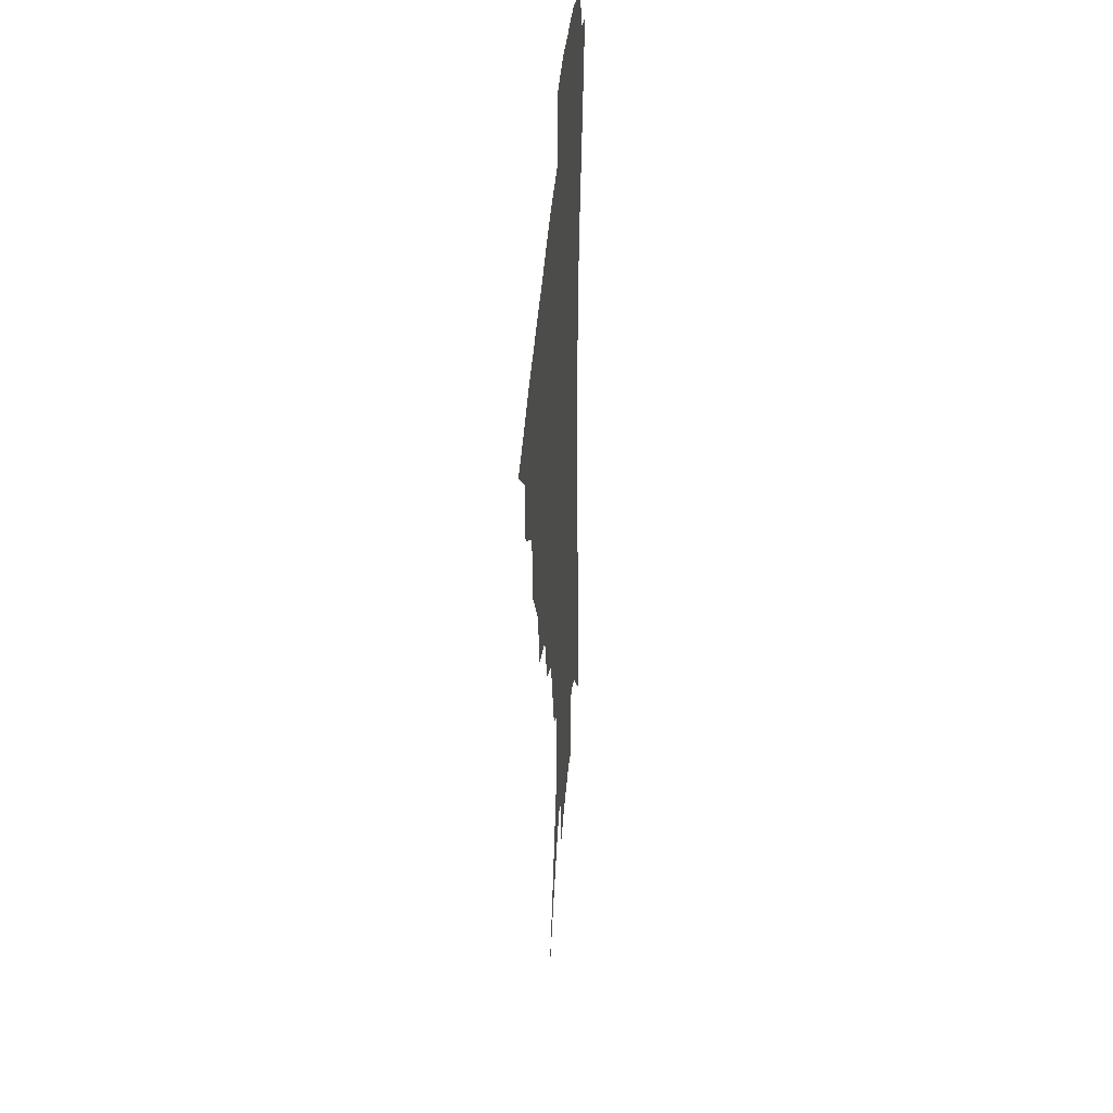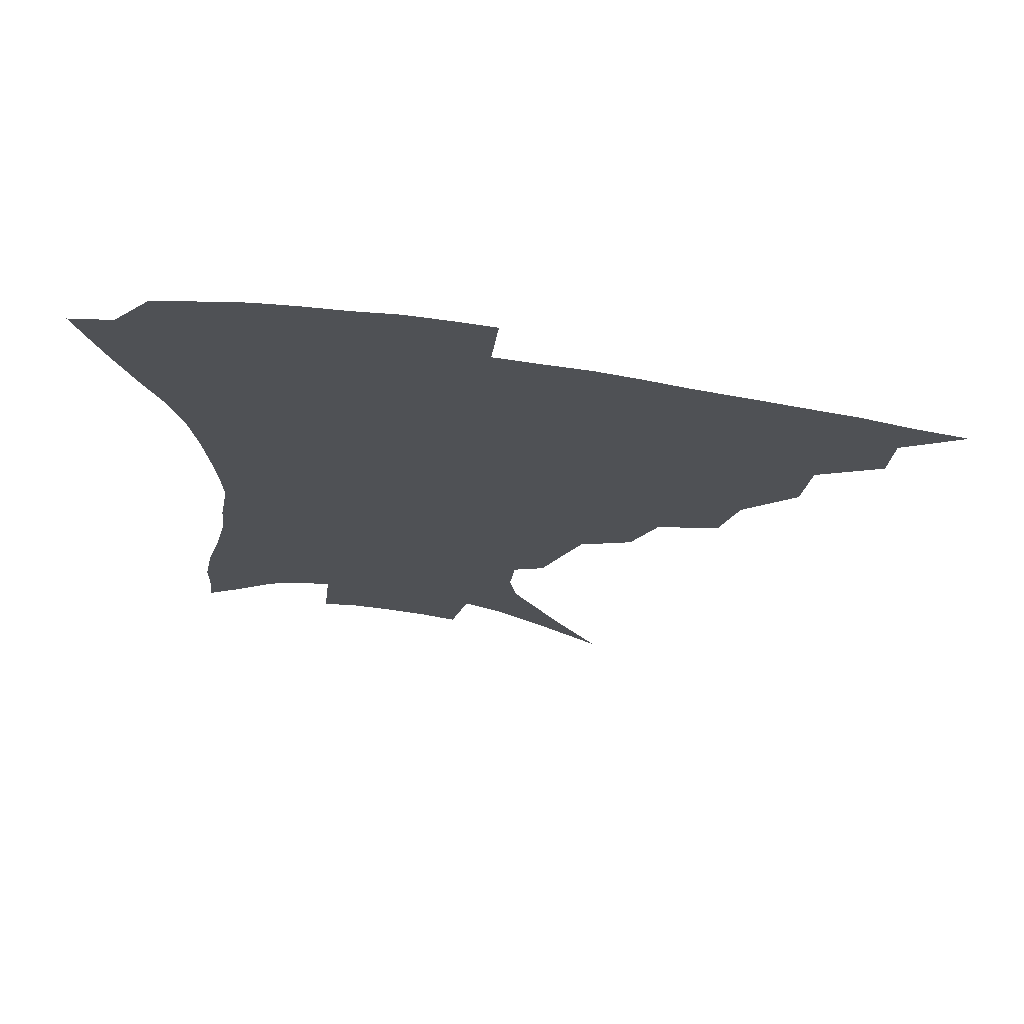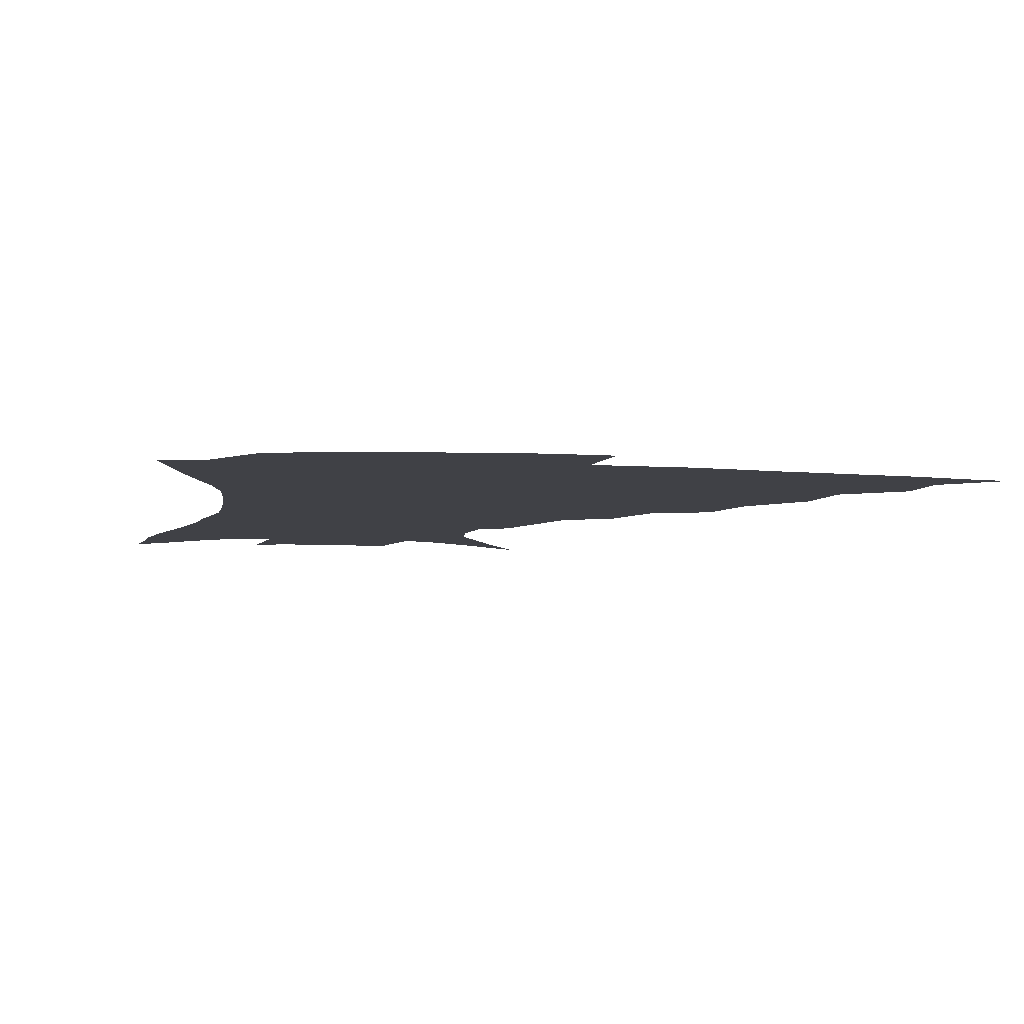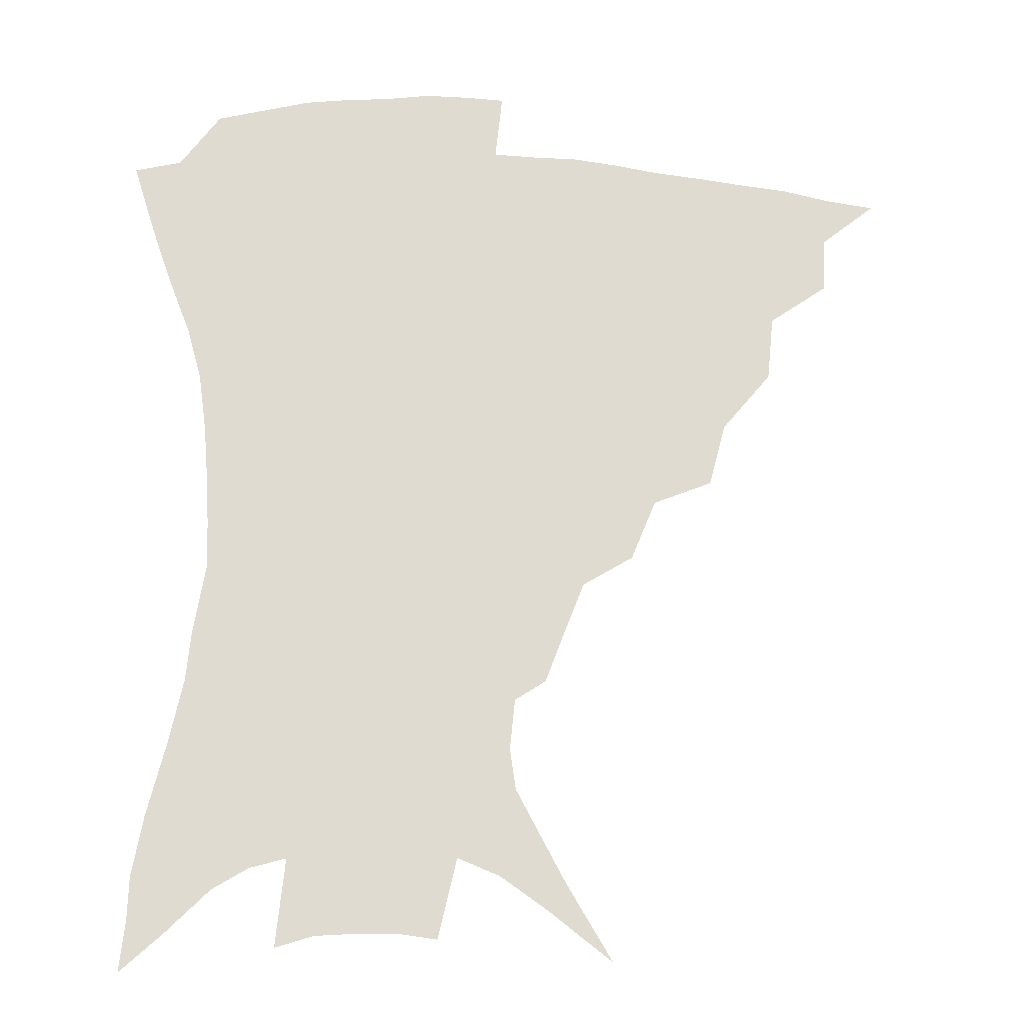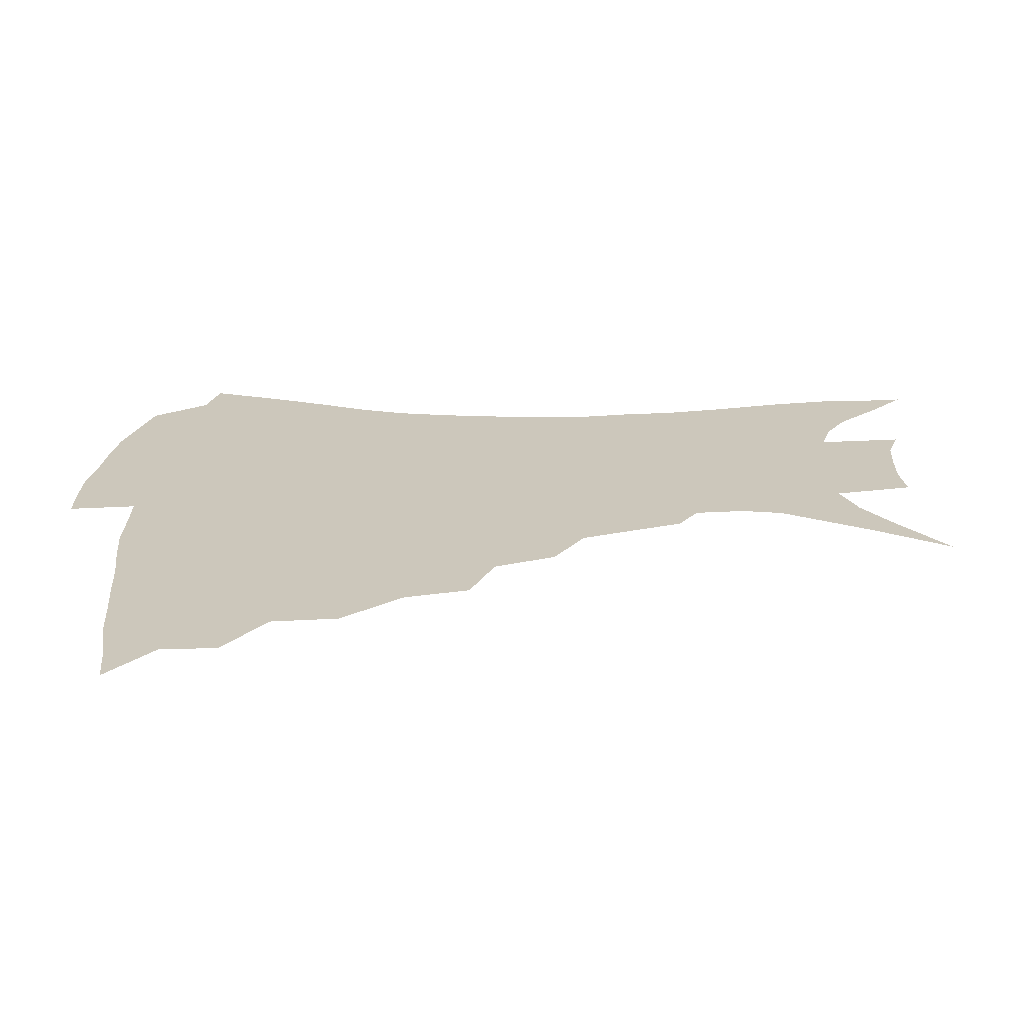
<metadata>
{"format":"obj","ext":"obj","renderer":"f3d","projection":"perspective","resolution":1024,"background":"white","views":[{"elev":37.4,"azim":-86.0,"up":"+Y"},{"elev":71.4,"azim":-171.4,"up":"+Y"},{"elev":-6.0,"azim":167.6,"up":"+Z"},{"elev":-19.5,"azim":171.5,"up":"+Y"},{"elev":21.7,"azim":-90.2,"up":"+Z"}]}
</metadata>
<code>
v 435.3 384.9 0
v 454.5 351.4 0
v 453.5 369.9 0
v 451.5 386.5 0
v 476.3 315.6 0
v 474.1 337.4 0
v 472.1 355.7 0
v 469.7 372 0
v 467.7 389.4 0
v 498.6 274.3 0
v 492.9 295.5 0
v 493.2 325.2 0
v 490.7 342.7 0
v 487.9 358.4 0
v 485.5 374.4 0
v 483.8 390.5 0
v 526.7 245.7 0
v 518.3 266 0
v 513 289.4 0
v 511.4 314.6 0
v 508.2 330 0
v 505.7 345.6 0
v 503.6 360.8 0
v 501.7 375.9 0
v 499.6 392 0
v 556.7 201 0
v 551 216 0
v 543.5 235.4 0
v 535.7 259.2 0
v 530.5 281.1 0
v 526.9 299.7 0
v 525.1 319.3 0
v 522.6 333.7 0
v 520.3 348 0
v 518.4 362.7 0
v 516.8 377.6 0
v 515.1 393.1 0
v 535.1 108.5 0
v 550.4 133.8 0
v 566.7 164 0
v 568.7 177.4 0
v 566.9 194.2 0
v 562.5 210.9 0
v 557 230.2 0
v 551.1 246.5 0
v 546 271.3 0
v 542.5 288 0
v 540 305.3 0
v 538.4 321.9 0
v 536.6 336.2 0
v 534.5 349.9 0
v 533 364.2 0
v 531.7 379 0
v 530.2 395 0
v 555.8 124.4 0
v 569.1 150.3 0
v 575.4 168.8 0
v 575.8 186.6 0
v 573.3 206.6 0
v 569.2 223.1 0
v 564.7 236.7 0
v 560.4 258.8 0
v 556.8 276 0
v 554.5 293.9 0
v 553 310.5 0
v 551.7 325 0
v 550.7 338.3 0
v 549.6 351.8 0
v 547.4 365.6 0
v 546.8 379.7 0
v 545 396.3 0
v 571.9 135.4 0
v 581.8 159.4 0
v 583.9 176.2 0
v 583 195.4 0
v 580.7 214 0
v 577 229.6 0
v 573.4 246 0
v 570.4 266.4 0
v 568 282.8 0
v 566.4 298.2 0
v 565.2 312.5 0
v 564 325.6 0
v 565 341.3 0
v 563.7 353.3 0
v 563.2 366.1 0
v 561.2 380.6 0
v 559.8 395.9 0
v 585.8 140.9 0
v 591.8 164.8 0
v 592 184.1 0
v 590 199.3 0
v 588.8 217.9 0
v 585 235.5 0
v 582.7 251 0
v 580.3 272 0
v 578.8 284.8 0
v 577.9 300.4 0
v 577.9 316.1 0
v 577.1 328.3 0
v 577.1 341.2 0
v 576.6 353.8 0
v 576.3 366.8 0
v 575.5 380.2 0
v 574 395.9 0
v 571.6 418 0
v 591.9 114.5 0
v 597.9 146.7 0
v 600.3 166 0
v 599.8 185.2 0
v 599.3 190.8 0
v 596.2 221.3 0
v 594.1 234.8 0
v 591.8 257.5 0
v 590.5 273.1 0
v 589.8 288.8 0
v 589.4 302.8 0
v 589.6 317.4 0
v 589.9 330.4 0
v 589.7 341.8 0
v 590.1 354.5 0
v 589.7 367.3 0
v 588.8 381.4 0
v 587.4 398 0
v 585 418.1 0
v 605.1 116.1 0
v 608.2 146.5 0
v 609.2 168.7 0
v 608.4 185.8 0
v 607 207.1 0
v 604.3 224.9 0
v 603.1 239.9 0
v 601.2 257.9 0
v 600.5 274.4 0
v 600.3 288.6 0
v 600.4 301.7 0
v 600.9 316.7 0
v 601.5 329.5 0
v 602.5 342.3 0
v 602.9 354.4 0
v 603.1 367.1 0
v 602.5 381.5 0
v 601.4 397.4 0
v 598.8 417.8 0
v 618.3 115.8 0
v 618.6 146 0
v 617.8 169.7 0
v 616.9 189.5 0
v 615.1 208 0
v 613.2 223.5 0
v 611.5 243.2 0
v 610.9 257.4 0
v 610.3 274.3 0
v 610.5 288.7 0
v 611.3 303.3 0
v 612.2 316.7 0
v 613.6 330.1 0
v 614.7 342 0
v 615.6 354 0
v 616.3 366.7 0
v 616.4 380.3 0
v 616.1 395 0
v 613.4 415.2 0
v 631.3 114.8 0
v 629.6 141.1 0
v 627 167.8 0
v 625.4 188.6 0
v 623.3 207.9 0
v 621.5 226.6 0
v 620.9 240.2 0
v 619.9 258.1 0
v 619.9 273.2 0
v 620.5 288.5 0
v 621.7 301.5 0
v 623.1 315.8 0
v 624.8 329 0
v 626.4 340.5 0
v 628.9 353.3 0
v 630.3 365.3 0
v 630.3 378.8 0
v 630.3 393.3 0
v 627.6 413.6 0
v 643.7 110.7 0
v 640.7 139.2 0
v 636.9 164.5 0
v 633.6 189.5 0
v 632.2 205.8 0
v 630.8 222.2 0
v 629.8 238.2 0
v 629.3 254.5 0
v 629.6 269.1 0
v 630.4 284.6 0
v 631.7 299.6 0
v 633.6 315.9 0
v 635.8 327 0
v 637.8 338.2 0
v 641 352.3 0
v 642.9 363.9 0
v 644.2 376.4 0
v 645.1 389.5 0
v 642 411.3 0
v 652.5 135.7 0
v 647.6 159.1 0
v 643.8 182.3 0
v 641.3 201.6 0
v 639.3 219.9 0
v 638.7 235.1 0
v 638.5 250.3 0
v 639.2 263.8 0
v 639.7 281.8 0
v 641.2 298.1 0
v 643.6 311.5 0
v 646.4 325 0
v 649.4 337.1 0
v 652.4 349.9 0
v 655.1 362.1 0
v 657.1 374.5 0
v 658.3 388 0
v 657.2 406.9 0
v 664.1 128.6 0
v 659.6 150.1 0
v 654.6 174.4 0
v 652.7 191.6 0
v 649.3 212.6 0
v 648.2 228.9 0
v 647.8 244.7 0
v 648.1 259.8 0
v 648.8 276.4 0
v 650.5 292.7 0
v 653.3 306 0
v 656.3 322.1 0
v 660.1 333.6 0
v 663.9 347.4 0
v 667.3 359.5 0
v 670.2 372.2 0
v 671.7 386.5 0
v 672.6 402.4 0
v 678.5 114.2 0
v 673.4 136.9 0
v 667.7 161.4 0
v 664.6 180.8 0
v 660.5 202 0
v 659.1 218.2 0
v 659 232.9 0
v 657.9 251 0
v 657.9 269 0
v 659.9 283.7 0
v 662.4 299.2 0
v 665.5 315.9 0
v 670.3 327.7 0
v 674.8 343.4 0
v 679.5 355.8 0
v 683.4 369.4 0
v 685.6 383.9 0
v 691.8 102 0
v 690 118.1 0
v 689.6 131.9 0
v 686 151.6 0
v 679.9 175.9 0
v 675.4 197 0
v 673.9 212.3 0
v 670.1 235.2 0
v 670.4 250.5 0
v 671.3 266.6 0
v 672.7 284.5 0
v 675.3 303.3 0
v 679.8 319.9 0
v 685.6 334.7 0
v 691.7 351.6 0
v 696.4 366.1 0
v 700.7 379.8 0
v 721 391 0
f 3 4 1
f 6 7 2
f 2 7 3
f 7 8 3
f 3 8 4
f 8 9 4
f 11 12 5
f 5 12 6
f 12 13 6
f 6 13 7
f 13 14 7
f 7 14 8
f 14 15 8
f 8 15 9
f 15 16 9
f 18 19 10
f 10 19 11
f 19 20 11
f 11 20 12
f 20 21 12
f 12 21 13
f 21 22 13
f 13 22 14
f 22 23 14
f 14 23 15
f 23 24 15
f 15 24 16
f 24 25 16
f 28 29 17
f 17 29 18
f 29 30 18
f 18 30 19
f 30 31 19
f 19 31 20
f 31 32 20
f 20 32 21
f 32 33 21
f 21 33 22
f 33 34 22
f 22 34 23
f 34 35 23
f 23 35 24
f 35 36 24
f 24 36 25
f 36 37 25
f 42 43 26
f 26 43 27
f 43 44 27
f 27 44 28
f 44 45 28
f 28 45 29
f 45 46 29
f 29 46 30
f 46 47 30
f 30 47 31
f 47 48 31
f 31 48 32
f 48 49 32
f 32 49 33
f 49 50 33
f 33 50 34
f 50 51 34
f 34 51 35
f 51 52 35
f 35 52 36
f 52 53 36
f 36 53 37
f 53 54 37
f 38 55 39
f 55 56 39
f 39 56 40
f 56 57 40
f 40 57 41
f 57 58 41
f 41 58 42
f 58 59 42
f 42 59 43
f 59 60 43
f 43 60 44
f 60 61 44
f 44 61 45
f 61 62 45
f 45 62 46
f 62 63 46
f 46 63 47
f 63 64 47
f 47 64 48
f 64 65 48
f 48 65 49
f 65 66 49
f 49 66 50
f 66 67 50
f 50 67 51
f 67 68 51
f 51 68 52
f 68 69 52
f 52 69 53
f 69 70 53
f 53 70 54
f 70 71 54
f 55 72 56
f 72 73 56
f 56 73 57
f 73 74 57
f 57 74 58
f 74 75 58
f 58 75 59
f 75 76 59
f 59 76 60
f 76 77 60
f 60 77 61
f 77 78 61
f 61 78 62
f 78 79 62
f 62 79 63
f 79 80 63
f 63 80 64
f 80 81 64
f 64 81 65
f 81 82 65
f 65 82 66
f 82 83 66
f 66 83 67
f 83 84 67
f 67 84 68
f 84 85 68
f 68 85 69
f 85 86 69
f 69 86 70
f 86 87 70
f 70 87 71
f 87 88 71
f 72 89 73
f 89 90 73
f 73 90 74
f 90 91 74
f 74 91 75
f 91 92 75
f 75 92 76
f 92 93 76
f 76 93 77
f 93 94 77
f 77 94 78
f 94 95 78
f 78 95 79
f 95 96 79
f 79 96 80
f 96 97 80
f 80 97 81
f 97 98 81
f 81 98 82
f 98 99 82
f 82 99 83
f 99 100 83
f 83 100 84
f 100 101 84
f 84 101 85
f 101 102 85
f 85 102 86
f 102 103 86
f 86 103 87
f 103 104 87
f 87 104 88
f 104 105 88
f 107 108 89
f 89 108 90
f 108 109 90
f 90 109 91
f 109 110 91
f 91 110 92
f 110 111 92
f 92 111 93
f 111 112 93
f 93 112 94
f 112 113 94
f 94 113 95
f 113 114 95
f 95 114 96
f 114 115 96
f 96 115 97
f 115 116 97
f 97 116 98
f 116 117 98
f 98 117 99
f 117 118 99
f 99 118 100
f 118 119 100
f 100 119 101
f 119 120 101
f 101 120 102
f 120 121 102
f 102 121 103
f 121 122 103
f 103 122 104
f 122 123 104
f 104 123 105
f 123 124 105
f 105 124 106
f 124 125 106
f 107 126 108
f 126 127 108
f 108 127 109
f 127 128 109
f 109 128 110
f 128 129 110
f 110 129 111
f 129 130 111
f 111 130 112
f 130 131 112
f 112 131 113
f 131 132 113
f 113 132 114
f 132 133 114
f 114 133 115
f 133 134 115
f 115 134 116
f 134 135 116
f 116 135 117
f 135 136 117
f 117 136 118
f 136 137 118
f 118 137 119
f 137 138 119
f 119 138 120
f 138 139 120
f 120 139 121
f 139 140 121
f 121 140 122
f 140 141 122
f 122 141 123
f 141 142 123
f 123 142 124
f 142 143 124
f 124 143 125
f 143 144 125
f 126 145 127
f 145 146 127
f 127 146 128
f 146 147 128
f 128 147 129
f 147 148 129
f 129 148 130
f 148 149 130
f 130 149 131
f 149 150 131
f 131 150 132
f 150 151 132
f 132 151 133
f 151 152 133
f 133 152 134
f 152 153 134
f 134 153 135
f 153 154 135
f 135 154 136
f 154 155 136
f 136 155 137
f 155 156 137
f 137 156 138
f 156 157 138
f 138 157 139
f 157 158 139
f 139 158 140
f 158 159 140
f 140 159 141
f 159 160 141
f 141 160 142
f 160 161 142
f 142 161 143
f 161 162 143
f 143 162 144
f 162 163 144
f 145 164 146
f 164 165 146
f 146 165 147
f 165 166 147
f 147 166 148
f 166 167 148
f 148 167 149
f 167 168 149
f 149 168 150
f 168 169 150
f 150 169 151
f 169 170 151
f 151 170 152
f 170 171 152
f 152 171 153
f 171 172 153
f 153 172 154
f 172 173 154
f 154 173 155
f 173 174 155
f 155 174 156
f 174 175 156
f 156 175 157
f 175 176 157
f 157 176 158
f 176 177 158
f 158 177 159
f 177 178 159
f 159 178 160
f 178 179 160
f 160 179 161
f 179 180 161
f 161 180 162
f 180 181 162
f 162 181 163
f 181 182 163
f 164 183 165
f 183 184 165
f 165 184 166
f 184 185 166
f 166 185 167
f 185 186 167
f 167 186 168
f 186 187 168
f 168 187 169
f 187 188 169
f 169 188 170
f 188 189 170
f 170 189 171
f 189 190 171
f 171 190 172
f 190 191 172
f 172 191 173
f 191 192 173
f 173 192 174
f 192 193 174
f 174 193 175
f 193 194 175
f 175 194 176
f 194 195 176
f 176 195 177
f 195 196 177
f 177 196 178
f 196 197 178
f 178 197 179
f 197 198 179
f 179 198 180
f 198 199 180
f 180 199 181
f 199 200 181
f 181 200 182
f 200 201 182
f 184 202 185
f 202 203 185
f 185 203 186
f 203 204 186
f 186 204 187
f 204 205 187
f 187 205 188
f 205 206 188
f 188 206 189
f 206 207 189
f 189 207 190
f 207 208 190
f 190 208 191
f 208 209 191
f 191 209 192
f 209 210 192
f 192 210 193
f 210 211 193
f 193 211 194
f 211 212 194
f 194 212 195
f 212 213 195
f 195 213 196
f 213 214 196
f 196 214 197
f 214 215 197
f 197 215 198
f 215 216 198
f 198 216 199
f 216 217 199
f 199 217 200
f 217 218 200
f 200 218 201
f 218 219 201
f 202 220 203
f 220 221 203
f 203 221 204
f 221 222 204
f 204 222 205
f 222 223 205
f 205 223 206
f 223 224 206
f 206 224 207
f 224 225 207
f 207 225 208
f 225 226 208
f 208 226 209
f 226 227 209
f 209 227 210
f 227 228 210
f 210 228 211
f 228 229 211
f 211 229 212
f 229 230 212
f 212 230 213
f 230 231 213
f 213 231 214
f 231 232 214
f 214 232 215
f 232 233 215
f 215 233 216
f 233 234 216
f 216 234 217
f 234 235 217
f 217 235 218
f 235 236 218
f 218 236 219
f 236 237 219
f 220 238 221
f 238 239 221
f 221 239 222
f 239 240 222
f 222 240 223
f 240 241 223
f 223 241 224
f 241 242 224
f 224 242 225
f 242 243 225
f 225 243 226
f 243 244 226
f 226 244 227
f 244 245 227
f 227 245 228
f 245 246 228
f 228 246 229
f 246 247 229
f 229 247 230
f 247 248 230
f 230 248 231
f 248 249 231
f 231 249 232
f 249 250 232
f 232 250 233
f 250 251 233
f 233 251 234
f 251 252 234
f 234 252 235
f 252 253 235
f 235 253 236
f 253 254 236
f 236 254 237
f 238 255 239
f 255 256 239
f 239 256 240
f 256 257 240
f 240 257 241
f 257 258 241
f 241 258 242
f 258 259 242
f 242 259 243
f 259 260 243
f 243 260 244
f 260 261 244
f 244 261 245
f 261 262 245
f 245 262 246
f 262 263 246
f 246 263 247
f 263 264 247
f 247 264 248
f 264 265 248
f 248 265 249
f 265 266 249
f 249 266 250
f 266 267 250
f 250 267 251
f 267 268 251
f 251 268 252
f 268 269 252
f 252 269 253
f 269 270 253
f 253 270 254
f 270 271 254

</code>
